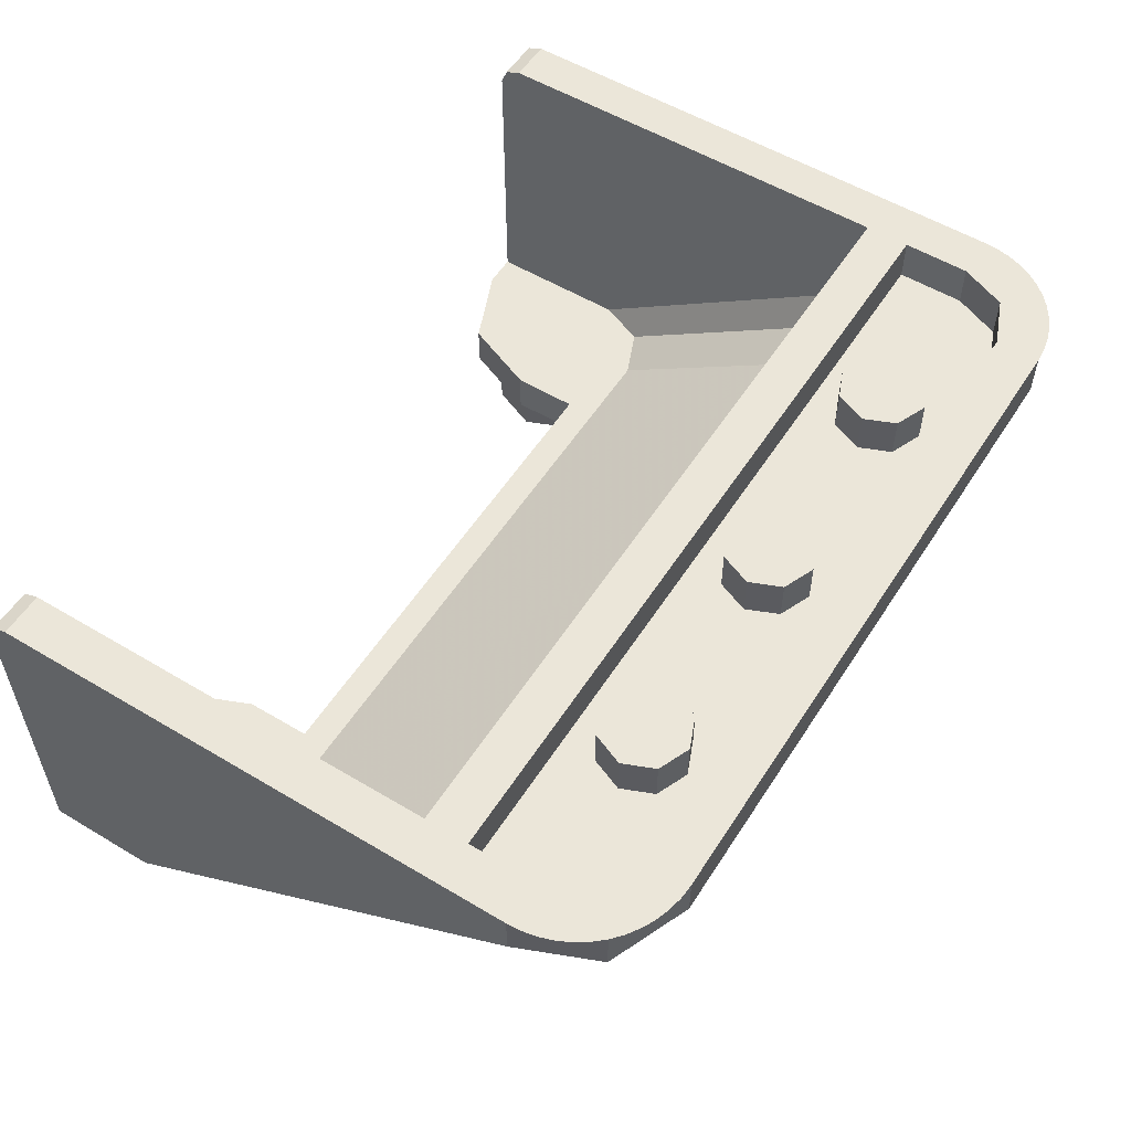
<metadata>
{"format":"obj","ext":"obj","renderer":"f3d","projection":"perspective","resolution":1024,"background":"white","views":[{"elev":55.4,"azim":122.2,"up":"+Y"}]}
</metadata>
<code>
v 1.712 0.2 0.6529
v 1.8 0.2 0.865
v 1.8 1.2 -0.565
v 1.712 1.2 -0.7771
v 1.5 0.2 0.565
v 1.712 0.2 0.6529
v 1.712 1.2 -0.7771
v 1.5 1.2 -0.865
v 1.712 1.6 -1.212
v 1.8 1.6 -1
v 1.8 1.4 -1
v 1.712 1.4 -1.212
v 1.5 1.6 -1.3
v 1.712 1.6 -1.212
v 1.712 1.4 -1.212
v 1.5 1.4 -1.3
v 1.854 1.6 -1.354
v 2 1.6 -1
v 2 1.4 -1
v 1.854 1.4 -1.354
v 1.5 1.6 -1.5
v 1.854 1.6 -1.354
v 1.854 1.4 -1.354
v 1.5 1.4 -1.5
v 1.8 1.6 -1.3
v 1.712 1.6 -1.212
v 1.8 1.6 -1
v 1.8 1.6 -1.3
v 1.5 1.6 -1.3
v 1.712 1.6 -1.212
v 1.854 1.6 -1.354
v 2 1.6 -1
v 1.996 1.6 -1.065
v 1.897 1.6 -1.304
v 1.897 1.6 -1.304
v 1.996 1.6 -1.065
v 1.983 1.6 -1.129
v 1.933 1.6 -1.25
v 1.933 1.6 -1.25
v 1.983 1.6 -1.129
v 1.962 1.6 -1.191
v 1.854 1.6 -1.354
v 1.5 1.6 -1.5
v 1.565 1.6 -1.496
v 1.804 1.6 -1.397
v 1.804 1.6 -1.397
v 1.565 1.6 -1.496
v 1.629 1.6 -1.483
v 1.75 1.6 -1.433
v 1.75 1.6 -1.433
v 1.629 1.6 -1.483
v 1.691 1.6 -1.462
v 1.854 1.6 -1.354
v 1.5 1.6 -1.5
v 1.5 1.6 -1.3
v 1.8 1.6 -1.3
v 1.854 1.6 -1.354
v 1.8 1.6 -1.3
v 1.8 1.6 -1
v 2 1.6 -1
v 2 1.571 1.471
v 2 1.5 1.5
v 1.8 1.5 1.5
v 1.8 1.571 1.471
v 2 1.6 1.4
v 2 1.571 1.471
v 1.8 1.571 1.471
v 1.8 1.6 1.4
v 1.8 1.5 1.5
v 1.8 1.571 1.471
v 1.8 1.6 1.4
v 2 1.5 1.5
v 2 1.571 1.471
v 2 1.6 1.4
v 1.8 1.4 -1
v 1.712 1.4 -1.212
v 1.5 1.4 -1.3
v 1.8 1.2 -0.565
v 1.712 1.2 -0.7771
v 1.5 1.2 -0.865
v 1.65 0.2 1.5
v 1.296 0.2 1.354
v 1.15 0.2 1
v 1.8 0.2 0.865
v 1.712 0.2 0.6529
v 1.5 0.2 0.565
v 1.296 0 1.354
v 1.65 0 1.5
v 1.65 0.2 1.5
v 1.296 0.2 1.354
v 1.15 0 1
v 1.296 0 1.354
v 1.296 0.2 1.354
v 1.15 0.2 1
v 1.65 0 1.5
v 1.296 0 1.354
v 1.15 0 1
v 1.5 0 0.5
v 1.854 0 0.6464
v 2 0 1
v 2 1.6 1.4
v 1.8 1.6 -0.5
v 1.8 1.6 1.4
v 2 1.6 -1
v 1.8 1.6 -0.7
v 1.8 1.6 -0.5
v 2 1.6 1.4
v 2 1.6 -1
v 1.8 1.6 -1
v 1.8 1.6 -0.7
v 1.8 1.4 -0.7
v 1.8 1.4 -1
v 1.5 1.4 -1.3
v 1.8 1.6 -0.5
v 1.8 1.2 -0.5
v 1.8 0.2 0.865
v 1.8 1.6 1.4
v 1.8 0.2 0.865
v 1.8 0.2 1.5
v 1.8 1.5 1.5
v 1.8 1.6 1.4
v 1.8 1.2 -0.5
v 1.8 1.2 -0.565
v 1.8 0.2 0.865
v 1.15 0.2 1
v 1.65 0.2 1.5
v 1.8 0.2 1.5
v 1.8 0.2 0.865
v 1.8 0.2 0.865
v 1.5 0.2 0.565
v 1.15 0.2 0.7
v 1.15 0.2 1
v 1.8 1.5 1.5
v 1.8 0.2 1.5
v 2 0 1.5
v 2 1.5 1.5
v 1.65 0.2 1.5
v 1.65 0 1.5
v 2 0 1.5
v 1.8 0.2 1.5
v 2 0 1
v 2 1.4 -1
v 2 1.6 -1
v 2 1.6 1.4
v 2 0 1.5
v 2 0 1
v 2 1.6 1.4
v 2 1.5 1.5
v 2 0 1.5
v 1.65 0 1.5
v 1.5 0 0.5
v 2 0 1
v 1.5 0 0.5
v 1.65 0 1.5
v 1.15 0 1
v 1.15 0 0.7
v -1.712 0.2 0.6529
v -1.8 0.2 0.865
v -1.8 1.2 -0.565
v -1.712 1.2 -0.7771
v -1.5 0.2 0.565
v -1.712 0.2 0.6529
v -1.712 1.2 -0.7771
v -1.5 1.2 -0.865
v -1.712 1.6 -1.212
v -1.8 1.6 -1
v -1.8 1.4 -1
v -1.712 1.4 -1.212
v -1.5 1.6 -1.3
v -1.712 1.6 -1.212
v -1.712 1.4 -1.212
v -1.5 1.4 -1.3
v -1.854 1.6 -1.354
v -2 1.6 -1
v -2 1.4 -1
v -1.854 1.4 -1.354
v -1.5 1.6 -1.5
v -1.854 1.6 -1.354
v -1.854 1.4 -1.354
v -1.5 1.4 -1.5
v -1.8 1.6 -1.3
v -1.712 1.6 -1.212
v -1.8 1.6 -1
v -1.8 1.6 -1.3
v -1.5 1.6 -1.3
v -1.712 1.6 -1.212
v -1.854 1.6 -1.354
v -2 1.6 -1
v -1.996 1.6 -1.065
v -1.897 1.6 -1.304
v -1.897 1.6 -1.304
v -1.996 1.6 -1.065
v -1.983 1.6 -1.129
v -1.933 1.6 -1.25
v -1.933 1.6 -1.25
v -1.983 1.6 -1.129
v -1.962 1.6 -1.191
v -1.854 1.6 -1.354
v -1.5 1.6 -1.5
v -1.565 1.6 -1.496
v -1.804 1.6 -1.397
v -1.804 1.6 -1.397
v -1.565 1.6 -1.496
v -1.629 1.6 -1.483
v -1.75 1.6 -1.433
v -1.75 1.6 -1.433
v -1.629 1.6 -1.483
v -1.691 1.6 -1.462
v -1.5 1.6 -1.3
v -1.5 1.6 -1.5
v -1.854 1.6 -1.354
v -1.8 1.6 -1.3
v -1.8 1.6 -1
v -1.8 1.6 -1.3
v -1.854 1.6 -1.354
v -2 1.6 -1
v -2 1.571 1.471
v -2 1.5 1.5
v -1.8 1.5 1.5
v -1.8 1.571 1.471
v -2 1.6 1.4
v -2 1.571 1.471
v -1.8 1.571 1.471
v -1.8 1.6 1.4
v -1.8 1.5 1.5
v -1.8 1.571 1.471
v -1.8 1.6 1.4
v -2 1.5 1.5
v -2 1.571 1.471
v -2 1.6 1.4
v -1.8 1.4 -1
v -1.712 1.4 -1.212
v -1.5 1.4 -1.3
v -1.8 1.2 -0.565
v -1.712 1.2 -0.7771
v -1.5 1.2 -0.865
v -1.65 0.2 1.5
v -1.296 0.2 1.354
v -1.15 0.2 1
v -1.8 0.2 0.865
v -1.712 0.2 0.6529
v -1.5 0.2 0.565
v -1.296 0 1.354
v -1.65 0 1.5
v -1.65 0.2 1.5
v -1.296 0.2 1.354
v -1.15 0 1
v -1.296 0 1.354
v -1.296 0.2 1.354
v -1.15 0.2 1
v -1.65 0 1.5
v -1.296 0 1.354
v -1.15 0 1
v -1.5 0 0.5
v -1.854 0 0.6464
v -2 0 1
v -1.8 1.6 -0.5
v -2 1.6 1.4
v -1.8 1.6 1.4
v -1.8 1.6 -0.5
v -1.8 1.6 -0.7
v -2 1.6 -1
v -2 1.6 1.4
v -1.8 1.6 -1
v -2 1.6 -1
v -1.8 1.6 -0.7
v -1.8 1.4 -1
v -1.8 1.4 -0.7
v -1.5 1.4 -1.3
v -1.8 0.2 0.863
v -1.8 1.2 -0.5
v -1.8 1.6 -0.5
v -1.8 1.6 1.4
v -1.8 1.5 1.5
v -1.8 0.2 1.5
v -1.8 0.2 0.863
v -1.8 1.6 1.4
v -1.8 1.2 -0.565
v -1.8 1.2 -0.5
v -1.8 0.2 0.863
v -1.8 0.2 1.5
v -1.65 0.2 1.5
v -1.15 0.2 1
v -1.8 0.2 0.863
v -1.15 0.2 0.7
v -1.5 0.2 0.565
v -1.8 0.2 0.863
v -1.15 0.2 1
v -2 0 1.5
v -1.8 0.2 1.5
v -1.8 1.5 1.5
v -2 1.5 1.5
v -2 0 1.5
v -1.65 0 1.5
v -1.65 0.2 1.5
v -1.8 0.2 1.5
v -2 1.6 -1
v -2 1.4 -1
v -2 0 1
v -2 1.6 1.4
v -2 1.6 1.4
v -2 0 1
v -2 0 1.5
v -2 1.5 1.5
v -1.5 0 0.5
v -1.65 0 1.5
v -2 0 1.5
v -2 0 1
v -1.15 0 1
v -1.65 0 1.5
v -1.5 0 0.5
v -1.15 0 0.7
v -1.8 1.6 -0.7
v 1.8 1.6 -0.7
v 1.8 1.4 -0.7
v -1.8 1.4 -0.7
v 1.8 1.6 -0.7
v 1.8 1.6 -1
v 1.8 1.4 -1
v 1.8 1.4 -0.7
v -1.8 1.4 -0.7
v -1.8 1.4 -1
v -1.8 1.6 -1
v -1.8 1.6 -0.7
v 1.8 1.2 -0.5
v -1.8 1.2 -0.5
v -1.8 1.2 -0.565
v 1.8 1.2 -0.565
v -1.8 1.6 -0.5
v -1.8 1.2 -0.5
v 1.8 1.2 -0.5
v 1.8 1.6 -0.5
v 1.8 1.6 -0.7
v -1.8 1.6 -0.7
v -1.8 1.6 -0.5
v 1.8 1.6 -0.5
v 1.5 1.4 -1.3
v -1.5 1.4 -1.3
v -1.8 1.4 -0.7
v 1.8 1.4 -0.7
v 1.5 1.6 -1.3
v -1.5 1.6 -1.3
v -1.5 1.6 -1.5
v 1.5 1.6 -1.5
v -1.5 1.6 -1.5
v -1.5 1.4 -1.5
v 1.5 1.4 -1.5
v 1.5 1.6 -1.5
v 1.5 1.6 -1.3
v 1.5 1.4 -1.3
v -1.5 1.4 -1.3
v -1.5 1.6 -1.3
v 1.15 0 0.7
v -1.15 0 0.7
v -1.15 0.2 0.7
v 1.15 0.2 0.7
v -1.15 0 0.7
v -1.15 0 1
v -1.15 0.2 1
v -1.15 0.2 0.7
v 1.15 0.2 0.7
v 1.15 0.2 1
v 1.15 0 1
v 1.15 0 0.7
v 1.5 1.2 -0.865
v 1.8 1.2 -0.565
v -1.8 1.2 -0.565
v -1.5 1.2 -0.865
v -1.5 1.2 -0.865
v -1.5 0.2 0.565
v 1.5 0.2 0.565
v 1.5 1.2 -0.865
v 1.15 0.2 0.7
v 1.5 0.2 0.565
v -1.5 0.2 0.565
v -1.15 0.2 0.7
v -1.15 0 0.7
v -1.5 0 0.5
v 1.5 0 0.5
v 1.15 0 0.7
v -1.641 -0.2 1.141
v -1.5 -0.2 1.2
v -1.5 0 1.2
v -1.641 0 1.141
v -1.7 -0.2 1
v -1.641 -0.2 1.141
v -1.641 0 1.141
v -1.7 0 1
v -1.641 -0.2 0.8586
v -1.7 -0.2 1
v -1.7 0 1
v -1.641 0 0.8586
v -1.5 -0.2 0.8
v -1.641 -0.2 0.8586
v -1.641 0 0.8586
v -1.5 0 0.8
v -1.359 -0.2 0.8586
v -1.5 -0.2 0.8
v -1.5 0 0.8
v -1.359 0 0.8586
v -1.3 -0.2 1
v -1.359 -0.2 0.8586
v -1.359 0 0.8586
v -1.3 0 1
v -1.359 -0.2 1.141
v -1.3 -0.2 1
v -1.3 0 1
v -1.359 0 1.141
v -1.5 -0.2 1.2
v -1.359 -0.2 1.141
v -1.359 0 1.141
v -1.5 0 1.2
v -1.712 -0.2 1.212
v -1.5 -0.2 1.3
v -1.5 0 1.3
v -1.712 0 1.212
v -1.8 -0.2 1
v -1.712 -0.2 1.212
v -1.712 0 1.212
v -1.8 0 1
v -1.712 -0.2 0.7879
v -1.8 -0.2 1
v -1.8 0 1
v -1.712 0 0.7879
v -1.5 -0.2 0.7
v -1.712 -0.2 0.7879
v -1.712 0 0.7879
v -1.5 0 0.7
v -1.288 -0.2 0.7879
v -1.5 -0.2 0.7
v -1.5 0 0.7
v -1.288 0 0.7879
v -1.2 -0.2 1
v -1.288 -0.2 0.7879
v -1.288 0 0.7879
v -1.2 0 1
v -1.288 -0.2 1.212
v -1.2 -0.2 1
v -1.2 0 1
v -1.288 0 1.212
v -1.5 -0.2 1.3
v -1.288 -0.2 1.212
v -1.288 0 1.212
v -1.5 0 1.3
v -1.5 -0.2 1.3
v -1.712 -0.2 1.212
v -1.641 -0.2 1.141
v -1.5 -0.2 1.2
v -1.712 -0.2 1.212
v -1.8 -0.2 1
v -1.7 -0.2 1
v -1.641 -0.2 1.141
v -1.8 -0.2 1
v -1.712 -0.2 0.7879
v -1.641 -0.2 0.8586
v -1.7 -0.2 1
v -1.712 -0.2 0.7879
v -1.5 -0.2 0.7
v -1.5 -0.2 0.8
v -1.641 -0.2 0.8586
v -1.5 -0.2 0.7
v -1.288 -0.2 0.7879
v -1.359 -0.2 0.8586
v -1.5 -0.2 0.8
v -1.288 -0.2 0.7879
v -1.2 -0.2 1
v -1.3 -0.2 1
v -1.359 -0.2 0.8586
v -1.2 -0.2 1
v -1.288 -0.2 1.212
v -1.359 -0.2 1.141
v -1.3 -0.2 1
v -1.288 -0.2 1.212
v -1.5 -0.2 1.3
v -1.5 -0.2 1.2
v -1.359 -0.2 1.141
v 1.359 -0.2 1.141
v 1.5 -0.2 1.2
v 1.5 0 1.2
v 1.359 0 1.141
v 1.3 -0.2 1
v 1.359 -0.2 1.141
v 1.359 0 1.141
v 1.3 0 1
v 1.359 -0.2 0.8586
v 1.3 -0.2 1
v 1.3 0 1
v 1.359 0 0.8586
v 1.5 -0.2 0.8
v 1.359 -0.2 0.8586
v 1.359 0 0.8586
v 1.5 0 0.8
v 1.641 -0.2 0.8586
v 1.5 -0.2 0.8
v 1.5 0 0.8
v 1.641 0 0.8586
v 1.7 -0.2 1
v 1.641 -0.2 0.8586
v 1.641 0 0.8586
v 1.7 0 1
v 1.641 -0.2 1.141
v 1.7 -0.2 1
v 1.7 0 1
v 1.641 0 1.141
v 1.5 -0.2 1.2
v 1.641 -0.2 1.141
v 1.641 0 1.141
v 1.5 0 1.2
v 1.288 -0.2 1.212
v 1.5 -0.2 1.3
v 1.5 0 1.3
v 1.288 0 1.212
v 1.2 -0.2 1
v 1.288 -0.2 1.212
v 1.288 0 1.212
v 1.2 0 1
v 1.288 -0.2 0.7879
v 1.2 -0.2 1
v 1.2 0 1
v 1.288 0 0.7879
v 1.5 -0.2 0.7
v 1.288 -0.2 0.7879
v 1.288 0 0.7879
v 1.5 0 0.7
v 1.712 -0.2 0.7879
v 1.5 -0.2 0.7
v 1.5 0 0.7
v 1.712 0 0.7879
v 1.8 -0.2 1
v 1.712 -0.2 0.7879
v 1.712 0 0.7879
v 1.8 0 1
v 1.712 -0.2 1.212
v 1.8 -0.2 1
v 1.8 0 1
v 1.712 0 1.212
v 1.5 -0.2 1.3
v 1.712 -0.2 1.212
v 1.712 0 1.212
v 1.5 0 1.3
v 1.5 -0.2 1.3
v 1.288 -0.2 1.212
v 1.359 -0.2 1.141
v 1.5 -0.2 1.2
v 1.288 -0.2 1.212
v 1.2 -0.2 1
v 1.3 -0.2 1
v 1.359 -0.2 1.141
v 1.2 -0.2 1
v 1.288 -0.2 0.7879
v 1.359 -0.2 0.8586
v 1.3 -0.2 1
v 1.288 -0.2 0.7879
v 1.5 -0.2 0.7
v 1.5 -0.2 0.8
v 1.359 -0.2 0.8586
v 1.5 -0.2 0.7
v 1.712 -0.2 0.7879
v 1.641 -0.2 0.8586
v 1.5 -0.2 0.8
v 1.712 -0.2 0.7879
v 1.8 -0.2 1
v 1.7 -0.2 1
v 1.641 -0.2 0.8586
v 1.8 -0.2 1
v 1.712 -0.2 1.212
v 1.641 -0.2 1.141
v 1.7 -0.2 1
v 1.712 -0.2 1.212
v 1.5 -0.2 1.3
v 1.5 -0.2 1.2
v 1.641 -0.2 1.141
v -1 1.6 -1
v -0.8 1.6 -1
v -0.8586 1.6 -0.8586
v -1 1.6 -1
v -0.8586 1.6 -0.8586
v -1 1.6 -0.8
v -1 1.6 -1
v -1 1.6 -0.8
v -1.141 1.6 -0.8586
v -1 1.6 -1
v -1.141 1.6 -0.8586
v -1.2 1.6 -1
v -1 1.6 -1
v -1.2 1.6 -1
v -1.141 1.6 -1.141
v -1 1.6 -1
v -1.141 1.6 -1.141
v -1 1.6 -1.2
v -1 1.6 -1
v -1 1.6 -1.2
v -0.8586 1.6 -1.141
v -1 1.6 -1
v -0.8586 1.6 -1.141
v -0.8 1.6 -1
v -0.8586 1.6 -0.8586
v -0.8 1.6 -1
v -0.8 1.4 -1
v -0.8586 1.4 -0.8586
v -1 1.6 -0.8
v -0.8586 1.6 -0.8586
v -0.8586 1.4 -0.8586
v -1 1.4 -0.8
v -1.141 1.6 -0.8586
v -1 1.6 -0.8
v -1 1.4 -0.8
v -1.141 1.4 -0.8586
v -1.2 1.6 -1
v -1.141 1.6 -0.8586
v -1.141 1.4 -0.8586
v -1.2 1.4 -1
v -1.141 1.6 -1.141
v -1.2 1.6 -1
v -1.2 1.4 -1
v -1.141 1.4 -1.141
v -1 1.6 -1.2
v -1.141 1.6 -1.141
v -1.141 1.4 -1.141
v -1 1.4 -1.2
v -0.8586 1.6 -1.141
v -1 1.6 -1.2
v -1 1.4 -1.2
v -0.8586 1.4 -1.141
v -0.8 1.6 -1
v -0.8586 1.6 -1.141
v -0.8586 1.4 -1.141
v -0.8 1.4 -1
v 0 1.6 -1
v 0.2 1.6 -1
v 0.1414 1.6 -0.8586
v 0 1.6 -1
v 0.1414 1.6 -0.8586
v 0 1.6 -0.8
v 0 1.6 -1
v 0 1.6 -0.8
v -0.1414 1.6 -0.8586
v 0 1.6 -1
v -0.1414 1.6 -0.8586
v -0.2 1.6 -1
v 0 1.6 -1
v -0.2 1.6 -1
v -0.1414 1.6 -1.141
v 0 1.6 -1
v -0.1414 1.6 -1.141
v 0 1.6 -1.2
v 0 1.6 -1
v 0 1.6 -1.2
v 0.1414 1.6 -1.141
v 0 1.6 -1
v 0.1414 1.6 -1.141
v 0.2 1.6 -1
v 0.1414 1.6 -0.8586
v 0.2 1.6 -1
v 0.2 1.4 -1
v 0.1414 1.4 -0.8586
v 0 1.6 -0.8
v 0.1414 1.6 -0.8586
v 0.1414 1.4 -0.8586
v 0 1.4 -0.8
v -0.1414 1.6 -0.8586
v 0 1.6 -0.8
v 0 1.4 -0.8
v -0.1414 1.4 -0.8586
v -0.2 1.6 -1
v -0.1414 1.6 -0.8586
v -0.1414 1.4 -0.8586
v -0.2 1.4 -1
v -0.1414 1.6 -1.141
v -0.2 1.6 -1
v -0.2 1.4 -1
v -0.1414 1.4 -1.141
v 0 1.6 -1.2
v -0.1414 1.6 -1.141
v -0.1414 1.4 -1.141
v 0 1.4 -1.2
v 0.1414 1.6 -1.141
v 0 1.6 -1.2
v 0 1.4 -1.2
v 0.1414 1.4 -1.141
v 0.2 1.6 -1
v 0.1414 1.6 -1.141
v 0.1414 1.4 -1.141
v 0.2 1.4 -1
v 1 1.6 -1
v 1.2 1.6 -1
v 1.141 1.6 -0.8586
v 1 1.6 -1
v 1.141 1.6 -0.8586
v 1 1.6 -0.8
v 1 1.6 -1
v 1 1.6 -0.8
v 0.8586 1.6 -0.8586
v 1 1.6 -1
v 0.8586 1.6 -0.8586
v 0.8 1.6 -1
v 1 1.6 -1
v 0.8 1.6 -1
v 0.8586 1.6 -1.141
v 1 1.6 -1
v 0.8586 1.6 -1.141
v 1 1.6 -1.2
v 1 1.6 -1
v 1 1.6 -1.2
v 1.141 1.6 -1.141
v 1 1.6 -1
v 1.141 1.6 -1.141
v 1.2 1.6 -1
v 1.141 1.6 -0.8586
v 1.2 1.6 -1
v 1.2 1.4 -1
v 1.141 1.4 -0.8586
v 1 1.6 -0.8
v 1.141 1.6 -0.8586
v 1.141 1.4 -0.8586
v 1 1.4 -0.8
v 0.8586 1.6 -0.8586
v 1 1.6 -0.8
v 1 1.4 -0.8
v 0.8586 1.4 -0.8586
v 0.8 1.6 -1
v 0.8586 1.6 -0.8586
v 0.8586 1.4 -0.8586
v 0.8 1.4 -1
v 0.8586 1.6 -1.141
v 0.8 1.6 -1
v 0.8 1.4 -1
v 0.8586 1.4 -1.141
v 1 1.6 -1.2
v 0.8586 1.6 -1.141
v 0.8586 1.4 -1.141
v 1 1.4 -1.2
v 1.141 1.6 -1.141
v 1 1.6 -1.2
v 1 1.4 -1.2
v 1.141 1.4 -1.141
v 1.2 1.6 -1
v 1.141 1.6 -1.141
v 1.141 1.4 -1.141
v 1.2 1.4 -1
g mesh7239424
f 1 2 3
f 3 4 1
f 5 6 7
f 7 8 5
g mesh7239431
f 9 11 10
f 11 9 12
f 13 15 14
f 15 13 16
g mesh7239437
f 17 18 19
f 19 20 17
f 21 22 23
f 23 24 21
g mesh7239441
f 25 26 27
f 28 29 30
g mesh7239443
f 31 32 33
f 33 34 31
f 35 36 37
f 37 38 35
f 39 40 41
g mesh7239445
f 42 44 43
f 44 42 45
f 46 48 47
f 48 46 49
f 50 52 51
f 53 54 55
f 55 56 53
f 57 58 59
f 59 60 57
g mesh7239449
f 61 63 62
f 63 61 64
f 65 67 66
f 67 65 68
g mesh7239453
f 69 70 71
g mesh7239455
f 72 74 73
g mesh7239457
f 75 76 77
g mesh7239459
f 78 80 79
g mesh7239461
f 81 83 82
g mesh7239463
f 84 85 86
g mesh7239467
f 87 88 89
f 89 90 87
f 91 92 93
f 93 94 91
g mesh7239471
f 95 96 97
g mesh7239473
f 98 99 100
f 101 102 103
f 104 105 106
f 106 107 104
f 108 109 110
f 111 112 113
f 114 115 116
f 116 117 114
f 118 119 120
f 120 121 118
f 122 123 124
f 125 126 127
f 127 128 125
f 129 130 131
f 131 132 129
f 133 134 135
f 135 136 133
f 137 138 139
f 139 140 137
f 141 142 143
f 143 144 141
f 145 146 147
f 147 148 145
f 149 150 151
f 151 152 149
f 153 154 155
f 155 156 153
g mesh7239478
f 157 159 158
f 159 157 160
f 161 163 162
f 163 161 164
g mesh7239485
f 165 166 167
f 167 168 165
f 169 170 171
f 171 172 169
g mesh7239491
f 173 175 174
f 175 173 176
f 177 179 178
f 179 177 180
g mesh7239495
f 181 183 182
f 184 186 185
g mesh7239497
f 187 189 188
f 189 187 190
f 191 193 192
f 193 191 194
f 195 197 196
g mesh7239499
f 198 199 200
f 200 201 198
f 202 203 204
f 204 205 202
f 206 207 208
f 209 210 211
f 211 212 209
f 213 214 215
f 215 216 213
g mesh7239503
f 217 218 219
f 219 220 217
f 221 222 223
f 223 224 221
g mesh7239507
f 225 227 226
g mesh7239509
f 228 229 230
g mesh7239511
f 231 233 232
g mesh7239513
f 234 235 236
g mesh7239515
f 237 238 239
g mesh7239517
f 240 242 241
g mesh7239521
f 243 245 244
f 245 243 246
f 247 249 248
f 249 247 250
g mesh7239525
f 251 253 252
g mesh7239527
f 254 256 255
f 257 258 259
f 260 261 262
f 262 263 260
f 264 265 266
f 267 268 269
f 270 271 272
f 272 273 270
f 274 275 276
f 276 277 274
f 278 279 280
f 281 282 283
f 283 284 281
f 285 286 287
f 287 288 285
f 289 290 291
f 291 292 289
f 293 294 295
f 295 296 293
f 297 298 299
f 299 300 297
f 301 302 303
f 303 304 301
f 305 306 307
f 307 308 305
f 309 310 311
f 311 312 309
g mesh7239530
f 313 314 315
f 315 316 313
f 317 318 319
f 319 320 317
f 321 322 323
f 323 324 321
g mesh7239532
f 325 326 327
f 327 328 325
g mesh7239533
f 329 330 331
f 331 332 329
g mesh7239535
f 333 334 335
f 335 336 333
f 337 338 339
f 339 340 337
g mesh7239537
f 341 343 342
f 343 341 344
f 345 347 346
f 347 345 348
f 349 351 350
f 351 349 352
g mesh7239539
f 353 355 354
f 355 353 356
f 357 359 358
f 359 357 360
f 361 363 362
f 363 361 364
f 365 366 367
f 367 368 365
g mesh7239541
f 369 370 371
f 371 372 369
f 373 374 375
f 375 376 373
f 377 378 379
f 379 380 377
g mesh7239549
f 381 383 382
f 383 381 384
f 385 387 386
f 387 385 388
f 389 391 390
f 391 389 392
f 393 395 394
f 395 393 396
f 397 399 398
f 399 397 400
f 401 403 402
f 403 401 404
f 405 407 406
f 407 405 408
f 409 411 410
f 411 409 412
g mesh7239551
f 413 414 415
f 415 416 413
f 417 418 419
f 419 420 417
f 421 422 423
f 423 424 421
f 425 426 427
f 427 428 425
f 429 430 431
f 431 432 429
f 433 434 435
f 435 436 433
f 437 438 439
f 439 440 437
f 441 442 443
f 443 444 441
g mesh7239553
f 445 446 447
f 447 448 445
f 449 450 451
f 451 452 449
f 453 454 455
f 455 456 453
f 457 458 459
f 459 460 457
f 461 462 463
f 463 464 461
f 465 466 467
f 467 468 465
f 469 470 471
f 471 472 469
f 473 474 475
f 475 476 473
g mesh7239561
f 477 479 478
f 479 477 480
f 481 483 482
f 483 481 484
f 485 487 486
f 487 485 488
f 489 491 490
f 491 489 492
f 493 495 494
f 495 493 496
f 497 499 498
f 499 497 500
f 501 503 502
f 503 501 504
f 505 507 506
f 507 505 508
g mesh7239563
f 509 510 511
f 511 512 509
f 513 514 515
f 515 516 513
f 517 518 519
f 519 520 517
f 521 522 523
f 523 524 521
f 525 526 527
f 527 528 525
f 529 530 531
f 531 532 529
f 533 534 535
f 535 536 533
f 537 538 539
f 539 540 537
g mesh7239565
f 541 542 543
f 543 544 541
f 545 546 547
f 547 548 545
f 549 550 551
f 551 552 549
f 553 554 555
f 555 556 553
f 557 558 559
f 559 560 557
f 561 562 563
f 563 564 561
f 565 566 567
f 567 568 565
f 569 570 571
f 571 572 569
g mesh7239572
f 573 575 574
f 576 578 577
f 579 581 580
f 582 584 583
f 585 587 586
f 588 590 589
f 591 593 592
f 594 596 595
g mesh7239574
f 597 599 598
f 599 597 600
f 601 603 602
f 603 601 604
f 605 607 606
f 607 605 608
f 609 611 610
f 611 609 612
f 613 615 614
f 615 613 616
f 617 619 618
f 619 617 620
f 621 623 622
f 623 621 624
f 625 627 626
f 627 625 628
g mesh7239580
f 629 631 630
f 632 634 633
f 635 637 636
f 638 640 639
f 641 643 642
f 644 646 645
f 647 649 648
f 650 652 651
g mesh7239582
f 653 655 654
f 655 653 656
f 657 659 658
f 659 657 660
f 661 663 662
f 663 661 664
f 665 667 666
f 667 665 668
f 669 671 670
f 671 669 672
f 673 675 674
f 675 673 676
f 677 679 678
f 679 677 680
f 681 683 682
f 683 681 684
g mesh7239588
f 685 687 686
f 688 690 689
f 691 693 692
f 694 696 695
f 697 699 698
f 700 702 701
f 703 705 704
f 706 708 707
g mesh7239590
f 709 711 710
f 711 709 712
f 713 715 714
f 715 713 716
f 717 719 718
f 719 717 720
f 721 723 722
f 723 721 724
f 725 727 726
f 727 725 728
f 729 731 730
f 731 729 732
f 733 735 734
f 735 733 736
f 737 739 738
f 739 737 740

</code>
